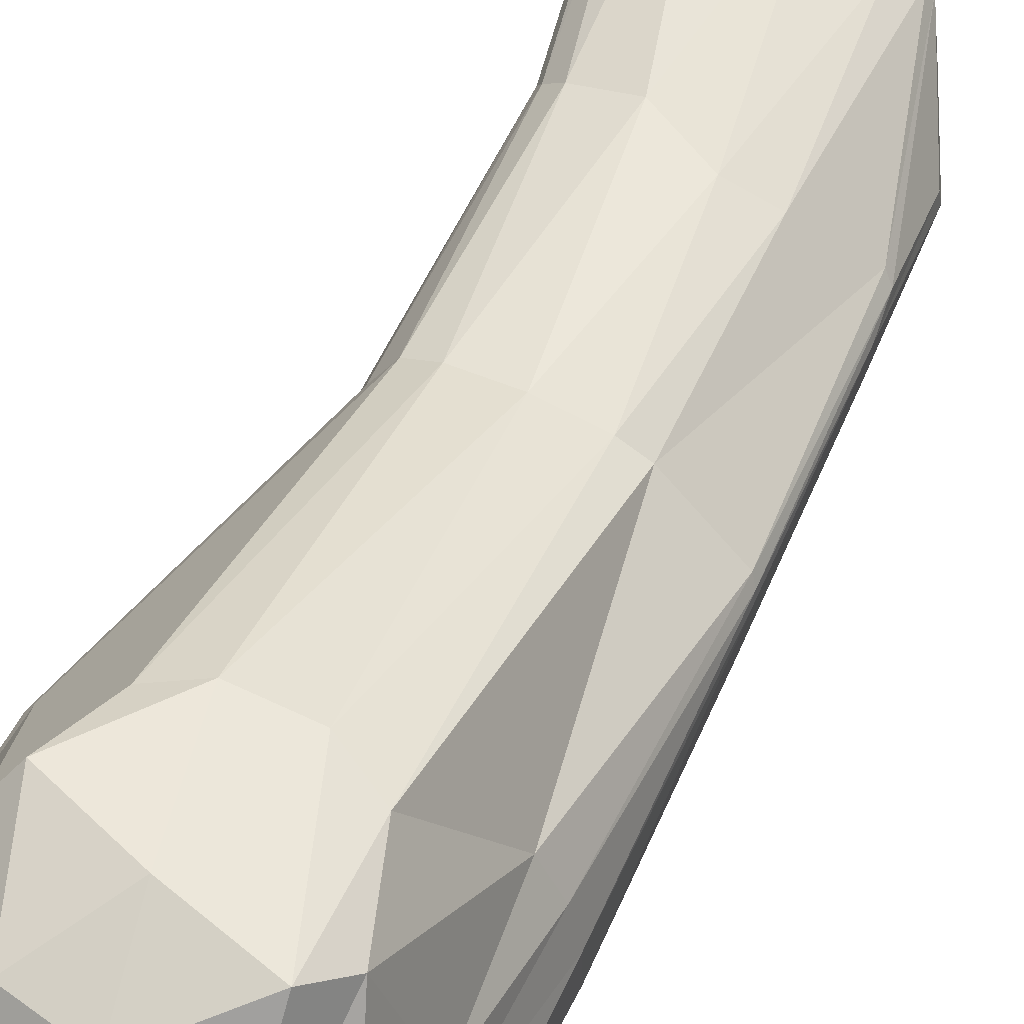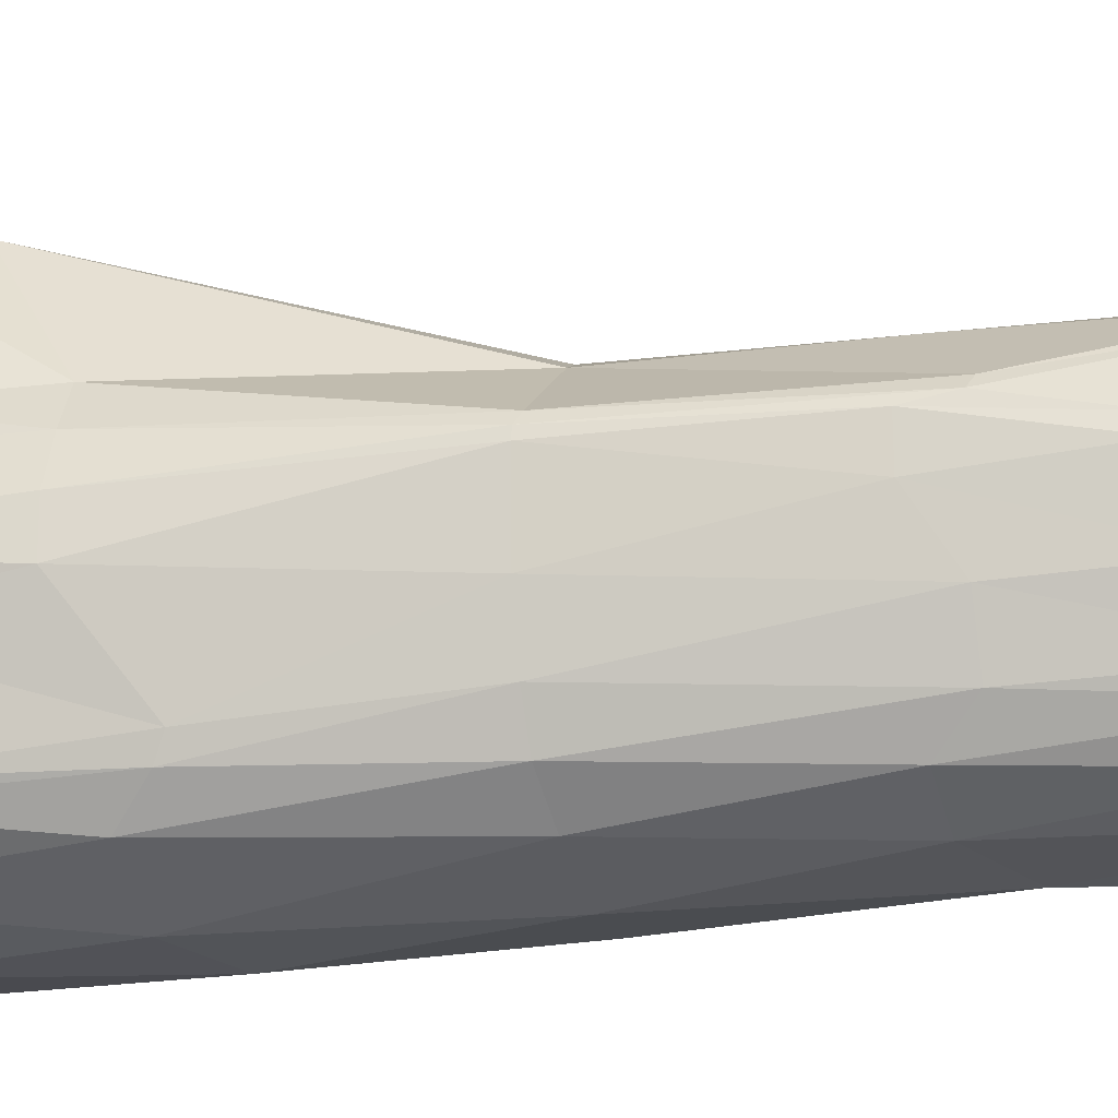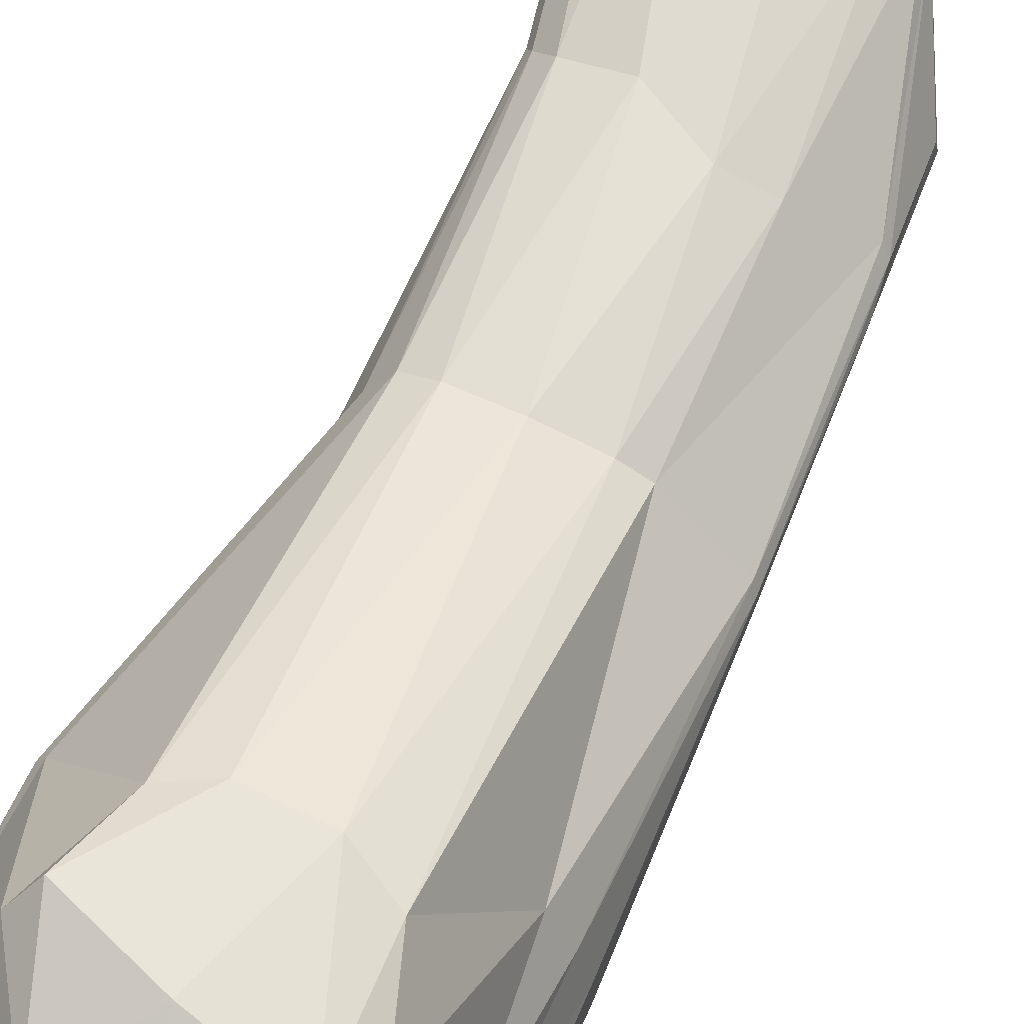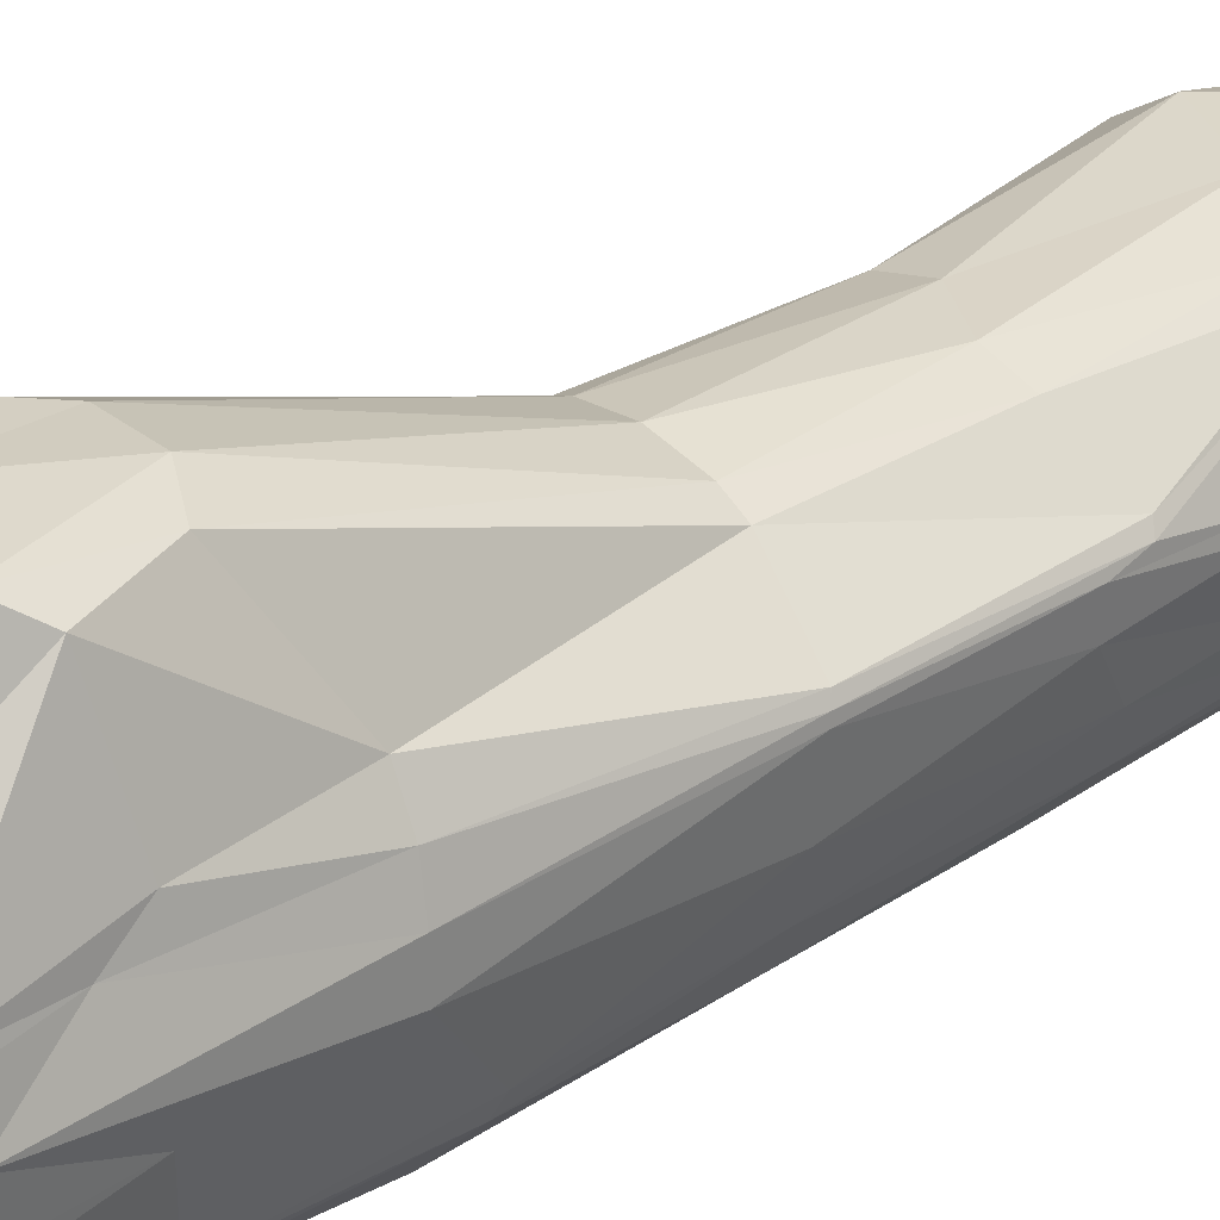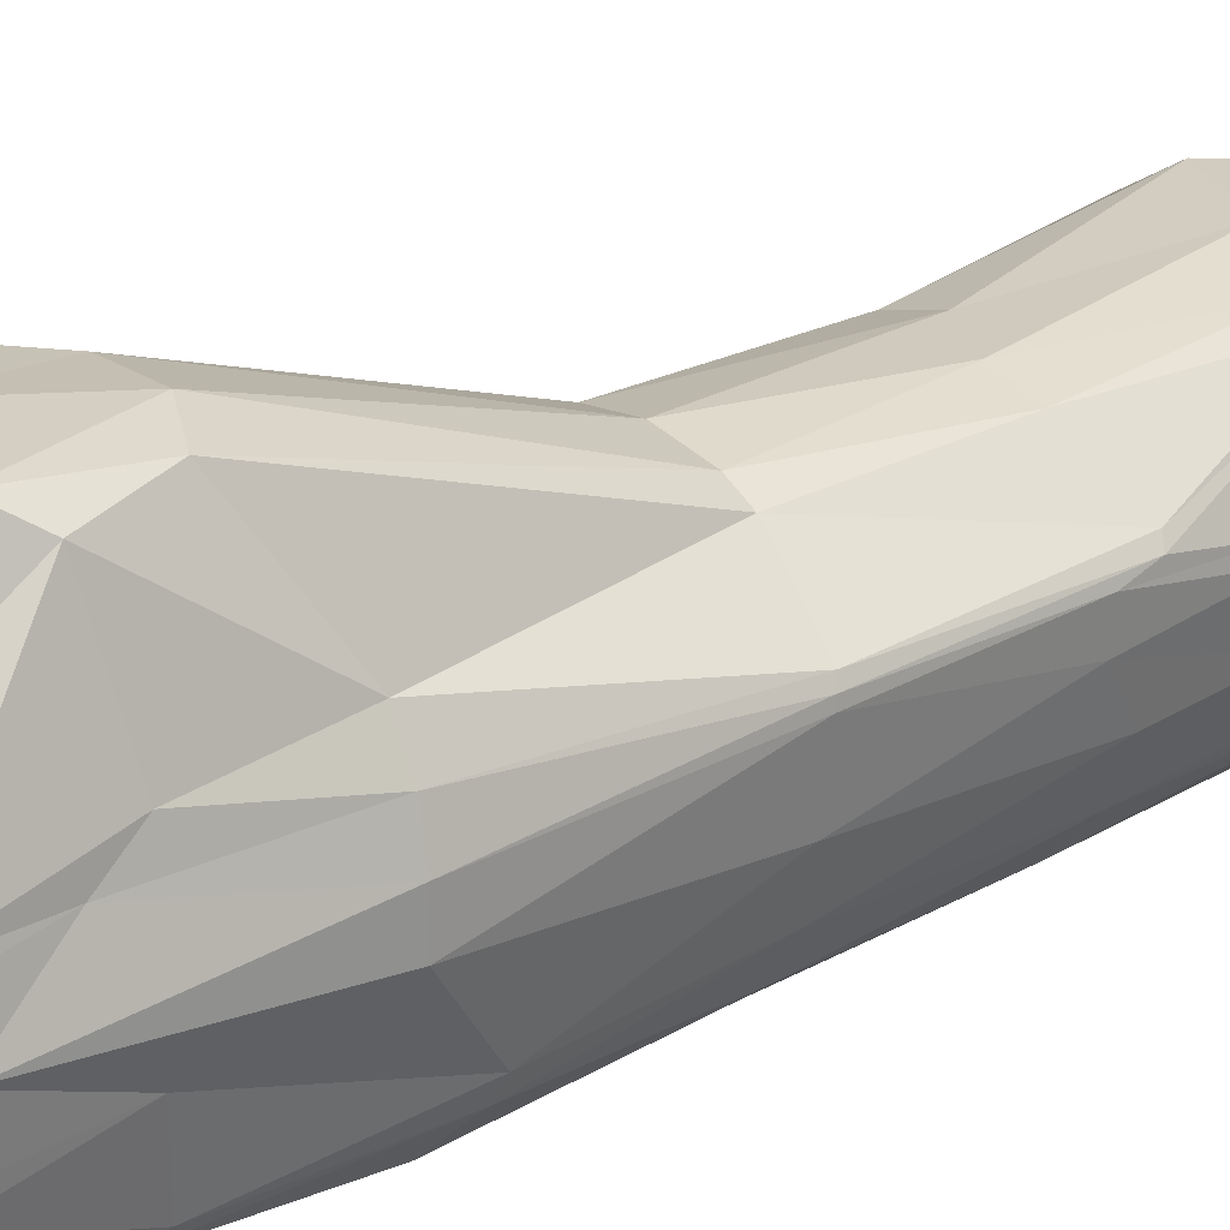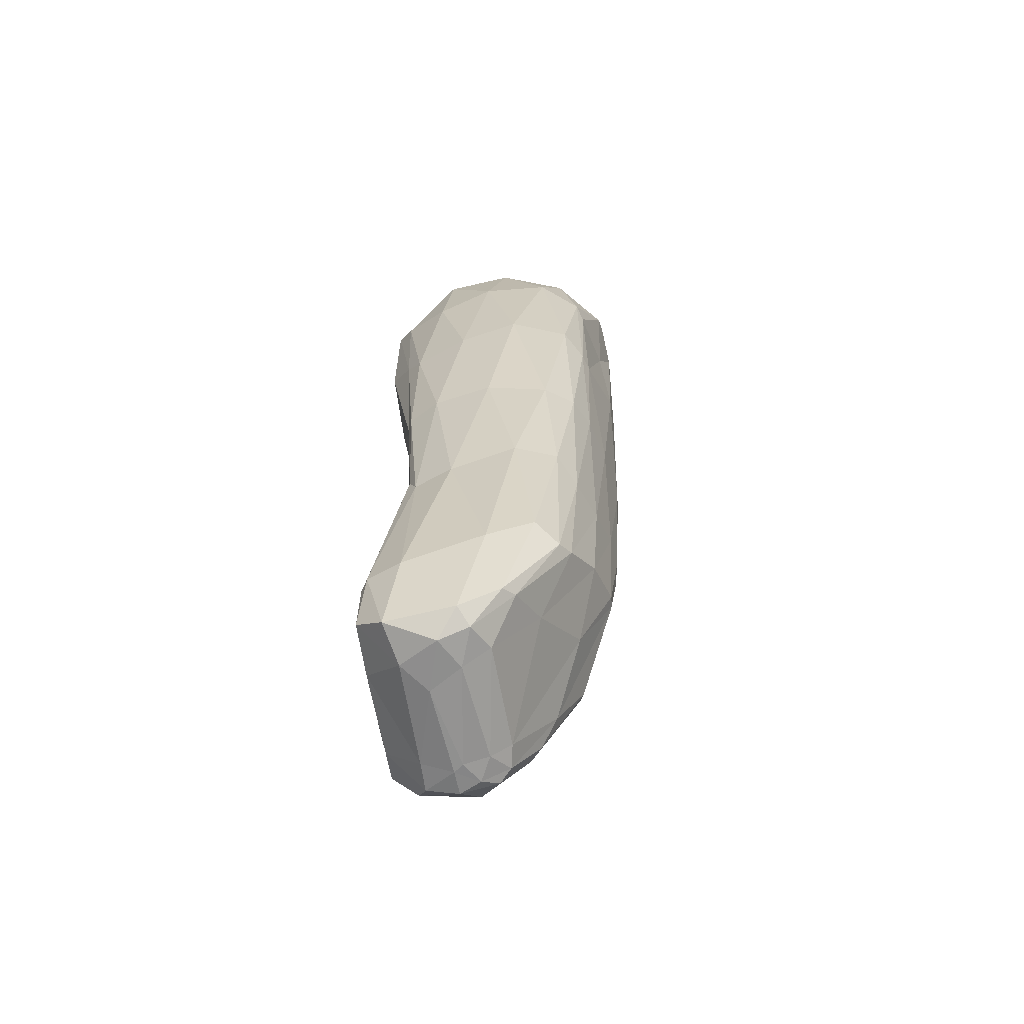
<metadata>
{"format":"obj","ext":"obj","renderer":"f3d","projection":"perspective","resolution":1024,"background":"white","views":[{"elev":56.5,"azim":-153.6,"up":"+Z"},{"elev":-23.6,"azim":-77.6,"up":"+Z"},{"elev":66.8,"azim":-154.9,"up":"+Z"},{"elev":29.8,"azim":-129.5,"up":"+Z"},{"elev":23.6,"azim":-129.2,"up":"+Z"},{"elev":-64.6,"azim":-171.3,"up":"+Y"}]}
</metadata>
<code>
o rear_left_upper_leg_collision
v 0.02113 -0.3539 0.01615
v 0.02533 -0.3541 0.01925
v 0.01526 -0.3527 0.02643
v 0.05465 -0.3059 0.03169
v 0.05495 -0.3338 0.03173
v 0.05761 -0.311 0.0272
v 0.009866 -0.3506 0.01607
v 0.01431 -0.3525 -0.02854
v 0.02876 -0.354 -0.02033
v 0.04021 -0.2291 0.02392
v -0.0196 -0.2827 0.03873
v 0.003414 -0.296 0.04484
v -0.01092 -0.2122 0.04093
v -0.04716 -0.2558 0.000909
v -0.04661 -0.255 0.006401
v -0.05116 -0.2079 0.009978
v -0.01985 -0.2816 -0.05412
v -0.0291 -0.2874 -0.04485
v -0.03091 -0.2099 -0.05185
v 0.05546 -0.3079 -0.04557
v 0.05214 -0.3071 -0.05062
v 0.0394 -0.2097 -0.04833
v 0.0378 -0.2268 0.0285
v -0.02667 -0.213 0.03601
v -0.04995 -0.2078 -0.00359
v -0.01214 -0.2113 -0.05971
v 0.04042 -0.2085 -0.04429
v 0.03372 -0.003646 0.08209
v 0.0402 0.003663 0.0729
v 0.01979 0.03516 0.07312
v -0.05237 -0.002429 0.03047
v -0.0402 0.003725 0.07269
v -0.05766 0.04628 0.02054
v -0.04927 -0.005281 -0.0448
v -0.05562 -0.000792 -0.01648
v -0.05828 0.04616 -0.02445
v 0.02897 -0.005592 -0.06151
v 0.001843 0.005868 -0.06586
v 0.02509 0.04992 -0.05583
v 0.06007 -0.004112 0.000116
v 0.05994 0.008526 -0.02813
v 0.05904 0.0333 0.00012
v 0.04459 0.07177 0.001852
v 0.03354 0.07507 -0.01637
v 0.02454 0.08019 0.005262
v 0.04913 0.05955 -0.02282
v 0.05855 0.02023 -0.03917
v 0.05036 0.00825 -0.04798
v 0.04549 0.05543 -0.0375
v 0.01635 0.0742 -0.03597
v -0.01191 0.07766 -0.02989
v 0.008104 0.08093 -0.01812
v -0.006238 0.05888 -0.05546
v -0.02855 0.01768 -0.05969
v -0.04683 0.006673 -0.04867
v -0.03764 0.05577 -0.04502
v -0.03772 0.07214 -0.01978
v -0.04195 0.07347 0.004213
v -0.0182 0.08055 -0.01136
v -0.05931 0.04804 -0.01782
v -0.06081 0.03866 -5.6e-05
v -0.05459 0.01187 0.01996
v -0.05906 0.0483 0.01494
v -0.03559 0.07596 0.01559
v -0.01227 0.08178 0.02044
v -0.01875 0.08222 0.015
v -0.03406 0.06152 0.02929
v -0.03164 0.01592 0.081
v 0.001086 0.008129 0.08372
v -0.005414 0.04002 0.07243
v 0.01629 0.07996 0.02156
v 0.03194 0.07798 0.01539
v 0.008573 0.08364 0.01678
v 0.04062 0.06051 0.02677
v 0.059 0.02038 0.03231
v 0.0601 0.008153 0.02789
v 0.05733 0.03573 0.02273
v 0.04439 -0.138 -0.04376
v 0.05908 -0.04012 -0.03646
v 0.05836 -0.05105 -0.006547
v 0.0441 -0.1393 -0.04675
v 0.04181 -0.1404 -0.05173
v 0.03979 -0.07187 -0.05651
v 0.04766 -0.05936 -0.04941
v 0.000456 -0.1413 -0.06422
v -0.0127 -0.06005 -0.067
v 0.01444 -0.07214 -0.06617
v -0.02739 -0.1413 -0.05871
v -0.04039 -0.139 -0.04876
v -0.04714 -0.06984 -0.04679
v -0.03932 -0.05985 -0.05684
v -0.05213 -0.1376 -0.01684
v -0.05844 -0.04976 -0.009319
v -0.04958 -0.07273 -0.04015
v -0.05532 -0.1383 0.008156
v -0.05504 -0.1385 0.01149
v -0.05444 -0.051 0.01965
v -0.05839 -0.04973 0.005558
v -0.02896 -0.1431 0.03488
v -0.02937 -0.02692 0.07501
v -0.04682 -0.05145 0.03298
v -0.02 -0.1427 0.03985
v -0.00055 -0.142 0.0436
v 0.01193 -0.03655 0.07763
v -0.0123 -0.03567 0.07872
v 0.02979 -0.1435 0.03504
v 0.05676 -0.03811 0.03282
v 0.02668 -0.02953 0.07487
v 0.03651 -0.1407 0.02438
v 0.04176 -0.1382 0.009567
v 0.05781 -0.05082 0.006871
v 0.05929 -0.03777 0.02852
v 0.02727 -0.1417 -0.05986
v 0.03529 -0.2236 -0.05244
v 0.03626 -0.3108 -0.05807
v 0.000747 -0.2954 -0.05813
v 0.01752 -0.2245 -0.05929
v -0.04691 -0.1382 -0.0359
v -0.03832 -0.2208 -0.04088
v -0.03346 -0.2832 -0.03798
v -0.04189 -0.2673 -0.02065
v -0.04515 -0.2202 -0.0232
v -0.05332 -0.1402 0.01494
v -0.04959 -0.221 0.01302
v -0.02929 -0.2877 0.03062
v -0.02746 -0.2867 0.03412
v -0.04685 -0.2227 0.01687
v 0.01937 -0.143 0.04039
v 0.01189 -0.2246 0.04075
v 0.03667 -0.3106 0.04536
v 0.05137 -0.3069 0.03577
v 0.03091 -0.2242 0.03548
v 0.04295 -0.138 -0.00263
v 0.04063 -0.2303 0.0206
v 0.05883 -0.3161 0.01553
v 0.05764 -0.3112 -0.02755
v 0.04049 -0.2303 -0.02058
v 0.03927 -0.351 -0.03238
v 0.04361 -0.3449 -0.04967
v 0.05636 -0.3321 -0.04316
v 0.02191 -0.3537 -0.04286
v 0.008303 -0.349 -0.04453
v -0.005247 -0.3297 -0.04968
v 0.01257 -0.3451 -0.05274
v -0.01002 -0.3263 -0.044
v 0.001838 -0.3451 -0.03153
v 0.000597 -0.3438 0.01619
v -0.03157 -0.2899 0.001563
v -0.0178 -0.3141 -0.02516
v -0.01767 -0.3139 0.02499
v 0.002606 -0.3456 0.02645
v 0.008055 -0.3485 0.0312
v -0.004388 -0.3292 0.0353
v -0.009761 -0.3258 0.03125
v 0.05603 -0.3344 -0.02012
v 0.05479 -0.3361 0.01756
v 0.03905 -0.3507 0.02864
v 0.03891 -0.3507 0.0153
v 0.01808 -0.3384 0.04358
v 0.02484 -0.3534 0.03055
v 0.04349 -0.3427 0.03608
v 0.000422 0.08363 0.005845
f 1 2 3
f 4 5 6
f 1 3 7
f 1 7 8
f 1 8 9
f 4 6 10
f 11 12 13
f 14 15 16
f 17 18 19
f 20 21 22
f 4 10 23
f 11 13 24
f 14 16 25
f 17 19 26
f 20 22 27
f 28 29 30
f 31 32 33
f 34 35 36
f 37 38 39
f 40 41 42
f 43 44 45
f 43 46 44
f 47 48 49
f 50 51 52
f 50 53 51
f 54 55 56
f 57 58 59
f 57 60 58
f 61 62 63
f 64 65 66
f 64 67 65
f 68 69 70
f 71 72 73
f 71 74 72
f 75 76 77
f 78 79 80
f 78 81 79
f 82 83 84
f 85 86 87
f 85 88 86
f 89 90 91
f 92 93 94
f 92 95 93
f 96 97 98
f 99 100 101
f 99 102 100
f 103 104 105
f 106 107 108
f 106 109 107
f 110 111 112
f 82 113 83
f 82 114 113
f 115 116 117
f 89 118 90
f 89 119 118
f 120 121 122
f 96 123 97
f 96 124 123
f 125 126 127
f 103 128 104
f 103 129 128
f 130 131 132
f 110 133 111
f 110 134 133
f 135 136 137
f 138 139 140
f 138 141 139
f 142 143 144
f 142 145 143
f 142 146 145
f 147 148 149
f 147 150 148
f 147 151 150
f 152 153 154
f 135 155 136
f 135 156 155
f 157 2 158
f 152 159 153
f 152 160 159
f 157 5 161
f 161 131 130
f 161 5 131
f 5 4 131
f 159 161 130
f 159 160 161
f 160 157 161
f 153 12 11
f 153 159 12
f 159 130 12
f 158 9 138
f 158 2 9
f 2 1 9
f 155 158 138
f 155 156 158
f 156 157 158
f 136 140 20
f 136 155 140
f 155 138 140
f 154 126 125
f 154 153 126
f 153 11 126
f 150 154 125
f 150 151 154
f 151 152 154
f 148 15 14
f 148 150 15
f 150 125 15
f 149 121 120
f 149 148 121
f 148 14 121
f 145 149 120
f 145 146 149
f 146 147 149
f 143 18 17
f 143 145 18
f 145 120 18
f 144 116 115
f 144 143 116
f 143 17 116
f 139 144 115
f 139 141 144
f 141 142 144
f 140 21 20
f 140 139 21
f 139 115 21
f 137 27 78
f 137 136 27
f 136 20 27
f 133 137 78
f 133 134 137
f 134 135 137
f 111 80 40
f 111 133 80
f 133 78 80
f 132 23 106
f 132 131 23
f 131 4 23
f 128 132 106
f 128 129 132
f 129 130 132
f 104 108 28
f 104 128 108
f 128 106 108
f 127 24 99
f 127 126 24
f 126 11 24
f 123 127 99
f 123 124 127
f 124 125 127
f 97 101 31
f 97 123 101
f 123 99 101
f 122 25 92
f 122 121 25
f 121 14 25
f 118 122 92
f 118 119 122
f 119 120 122
f 90 94 34
f 90 118 94
f 118 92 94
f 117 26 85
f 117 116 26
f 116 17 26
f 113 117 85
f 113 114 117
f 114 115 117
f 83 87 37
f 83 113 87
f 113 85 87
f 112 76 75
f 112 111 76
f 111 40 76
f 107 112 75
f 107 109 112
f 109 110 112
f 108 29 28
f 108 107 29
f 107 75 29
f 105 69 68
f 105 104 69
f 104 28 69
f 100 105 68
f 100 102 105
f 102 103 105
f 101 32 31
f 101 100 32
f 100 68 32
f 98 62 61
f 98 97 62
f 97 31 62
f 93 98 61
f 93 95 98
f 95 96 98
f 94 35 34
f 94 93 35
f 93 61 35
f 91 55 54
f 91 90 55
f 90 34 55
f 86 91 54
f 86 88 91
f 88 89 91
f 87 38 37
f 87 86 38
f 86 54 38
f 84 48 47
f 84 83 48
f 83 37 48
f 79 84 47
f 79 81 84
f 81 82 84
f 80 41 40
f 80 79 41
f 79 47 41
f 77 42 43
f 77 76 42
f 76 40 42
f 72 77 43
f 72 74 77
f 74 75 77
f 73 45 162
f 73 72 45
f 72 43 45
f 70 30 71
f 70 69 30
f 69 28 30
f 65 70 71
f 65 67 70
f 67 68 70
f 66 73 162
f 66 65 73
f 65 71 73
f 63 33 64
f 63 62 33
f 62 31 33
f 58 63 64
f 58 60 63
f 60 61 63
f 59 66 162
f 59 58 66
f 58 64 66
f 56 36 57
f 56 55 36
f 55 34 36
f 51 56 57
f 51 53 56
f 53 54 56
f 52 59 162
f 52 51 59
f 51 57 59
f 49 39 50
f 49 48 39
f 48 37 39
f 44 49 50
f 44 46 49
f 46 47 49
f 45 52 162
f 45 44 52
f 44 50 52
f 42 46 43
f 42 41 46
f 41 47 46
f 39 53 50
f 39 38 53
f 38 54 53
f 36 60 57
f 36 35 60
f 35 61 60
f 33 67 64
f 33 32 67
f 32 68 67
f 30 74 71
f 30 29 74
f 29 75 74
f 27 81 78
f 27 22 81
f 22 82 81
f 26 88 85
f 26 19 88
f 19 89 88
f 25 95 92
f 25 16 95
f 16 96 95
f 24 102 99
f 24 13 102
f 13 103 102
f 23 109 106
f 23 10 109
f 10 110 109
f 22 114 82
f 22 21 114
f 21 115 114
f 19 119 89
f 19 18 119
f 18 120 119
f 16 124 96
f 16 15 124
f 15 125 124
f 13 129 103
f 13 12 129
f 12 130 129
f 10 134 110
f 10 6 134
f 6 135 134
f 9 141 138
f 9 8 141
f 8 142 141
f 8 146 142
f 8 7 146
f 7 147 146
f 7 151 147
f 7 3 151
f 3 152 151
f 6 156 135
f 6 5 156
f 5 157 156
f 3 160 152
f 3 2 160
f 2 157 160

</code>
